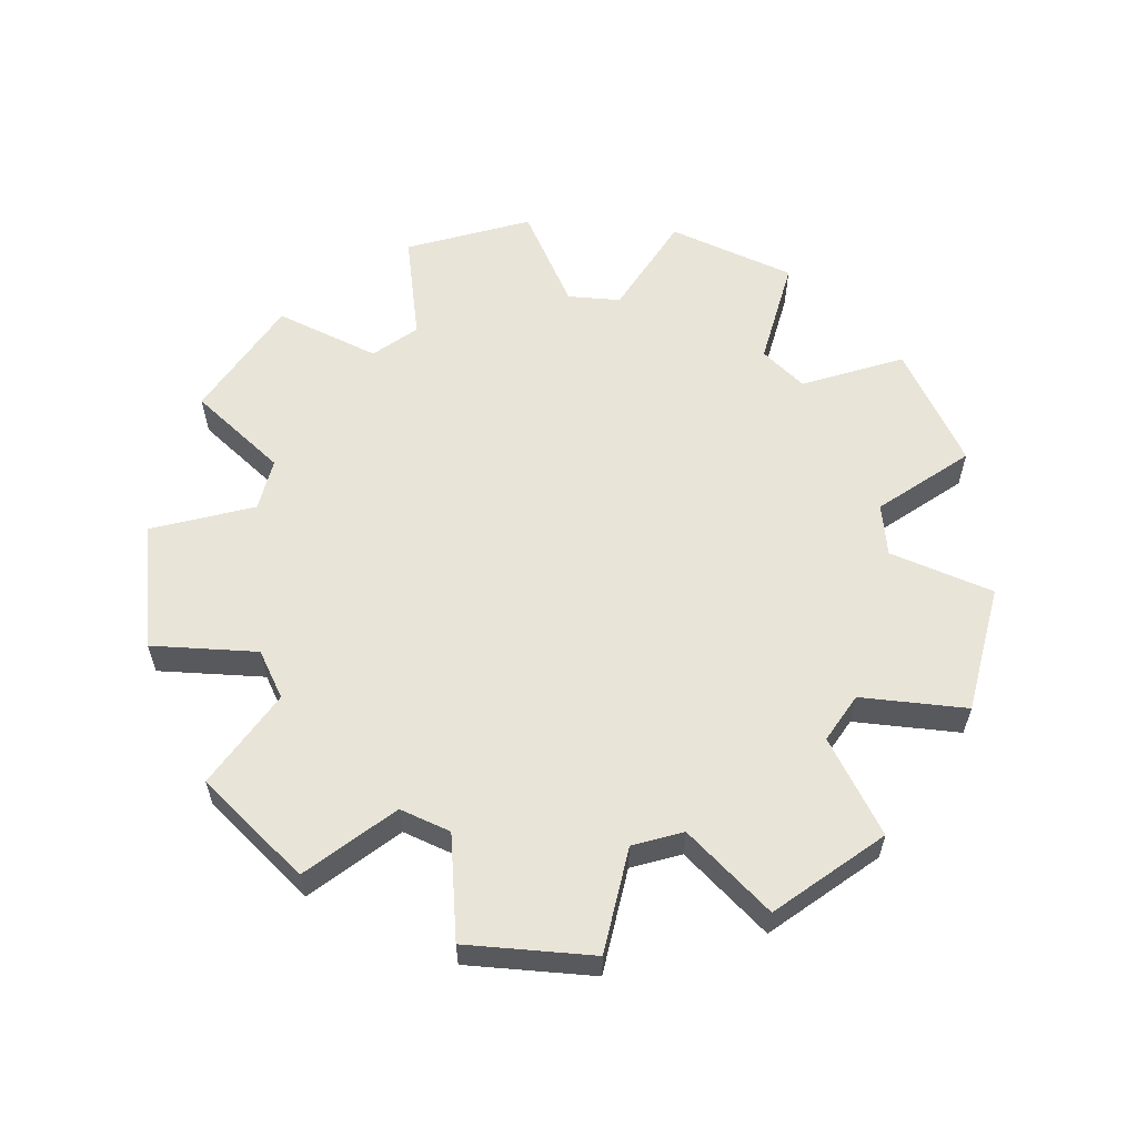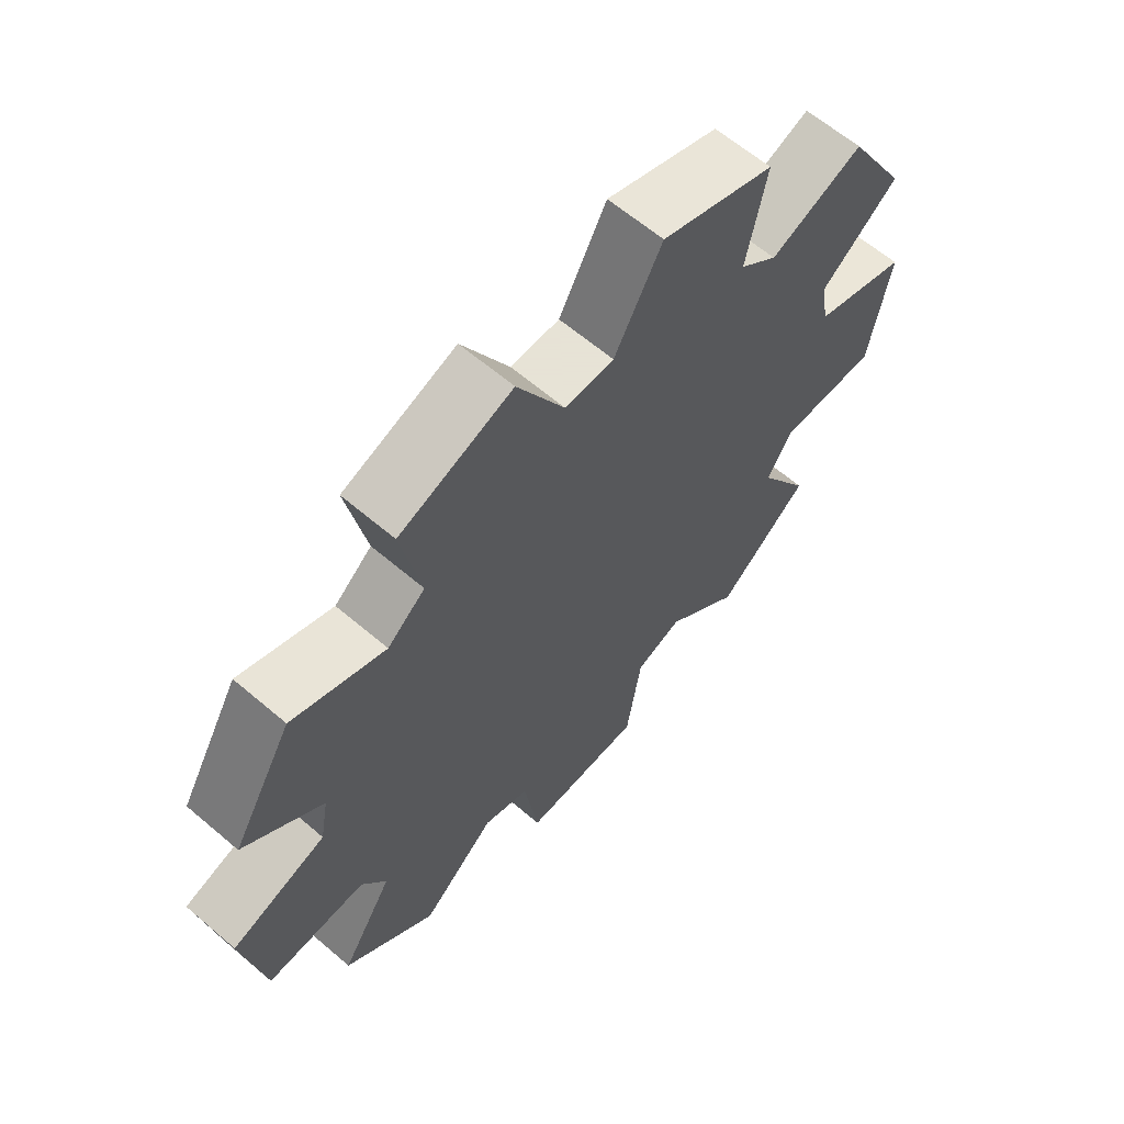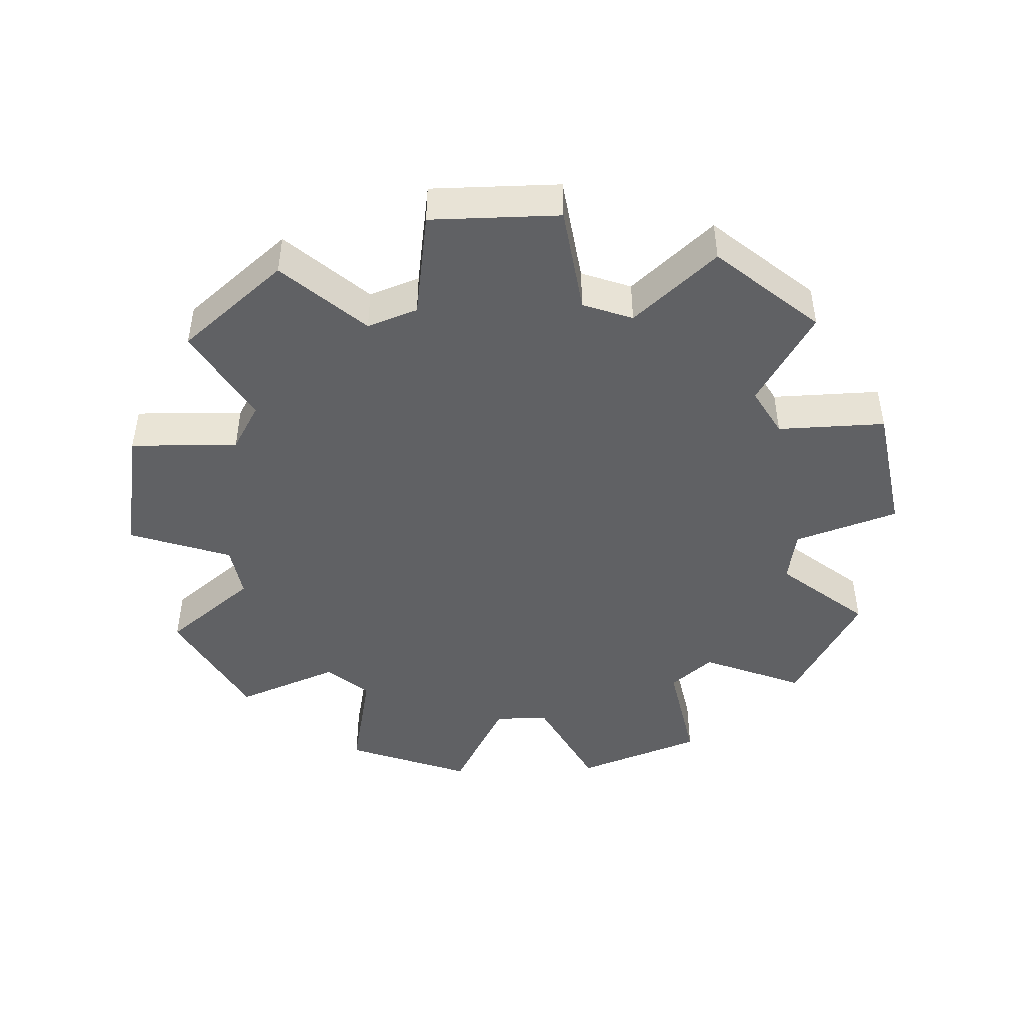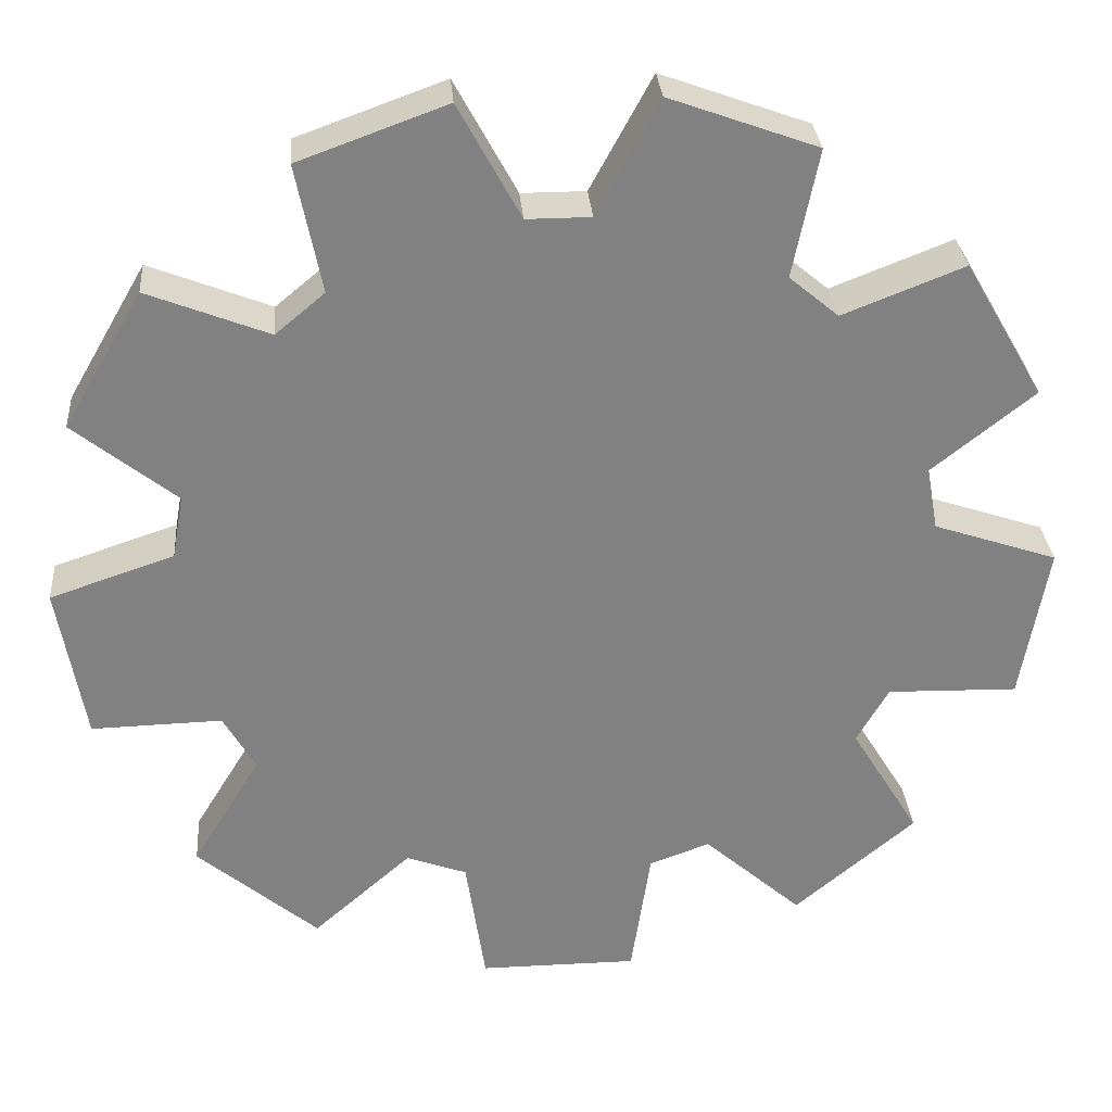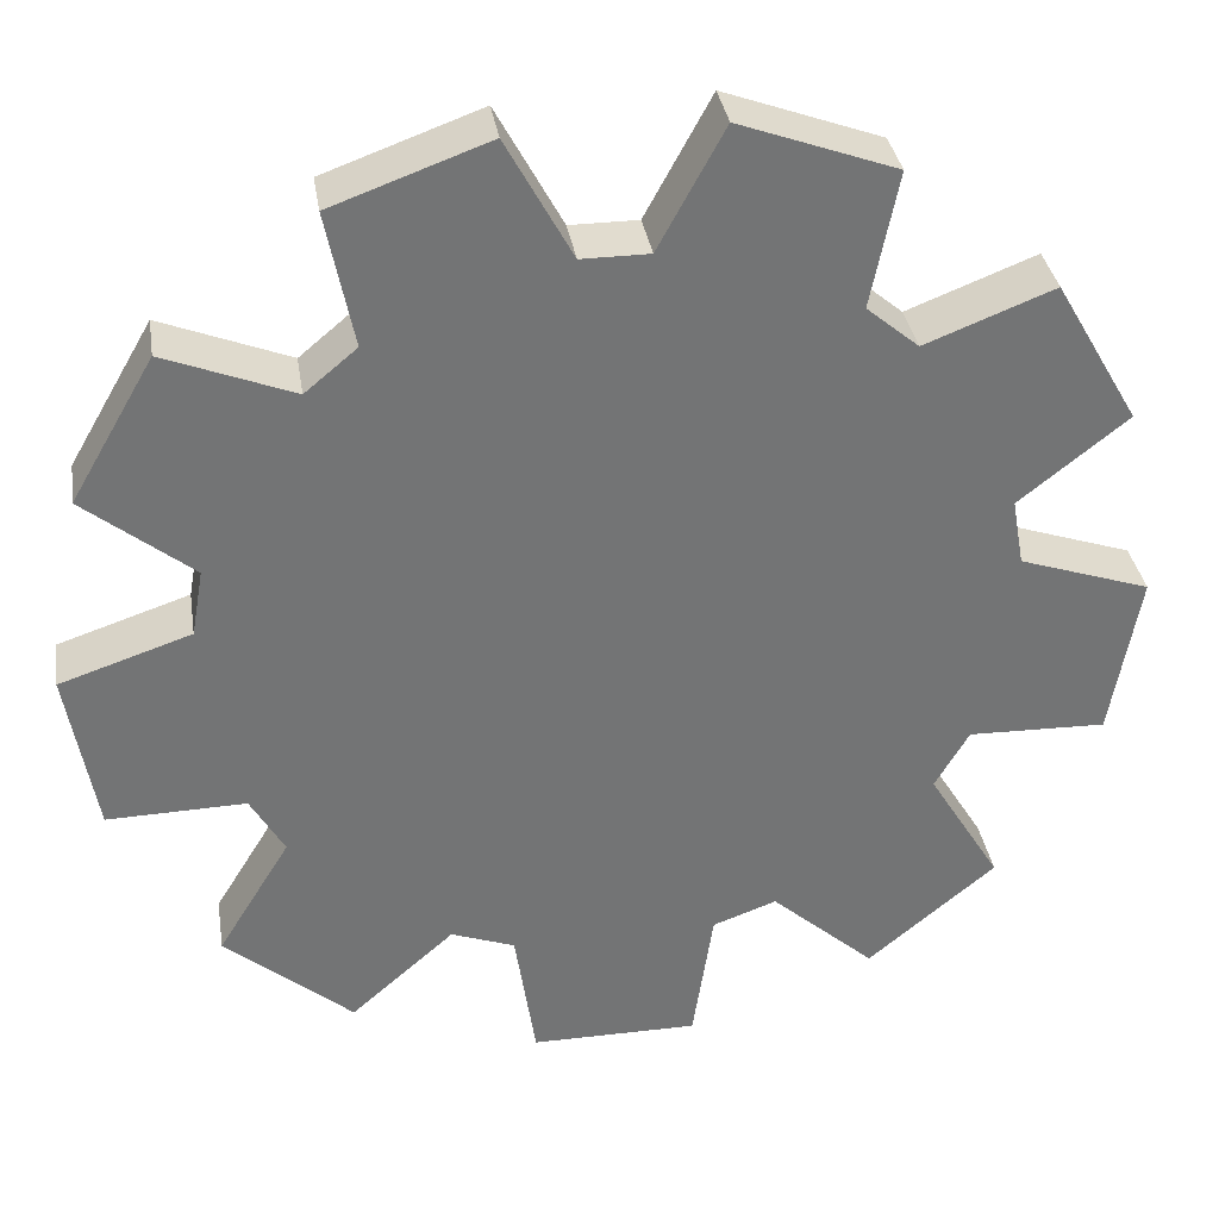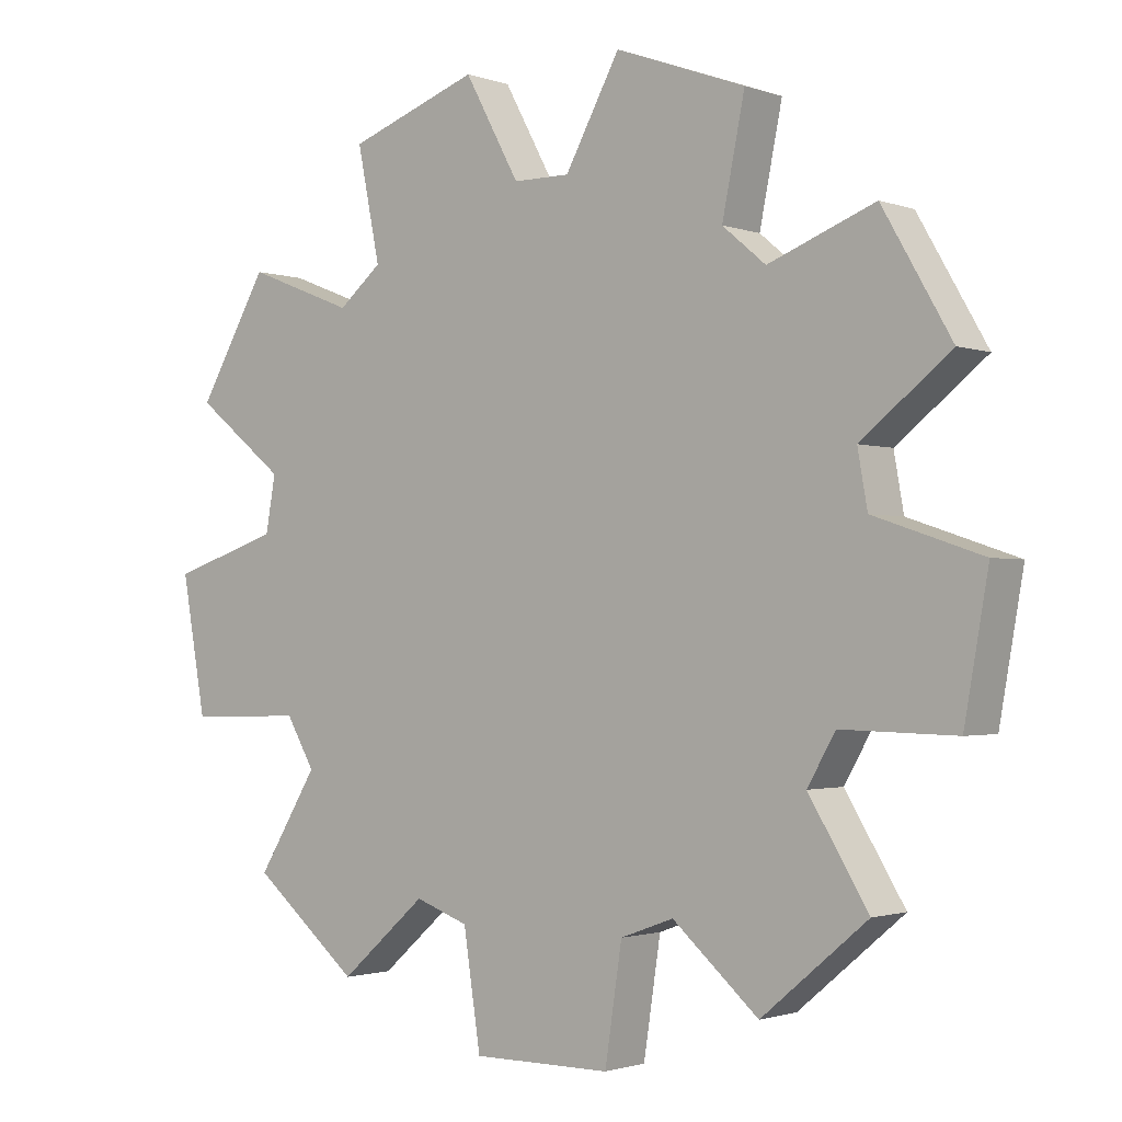
<metadata>
{"format":"obj","ext":"obj","renderer":"f3d","projection":"perspective","resolution":1024,"background":"white","views":[{"elev":59.8,"azim":-175.1,"up":"+Y"},{"elev":62.8,"azim":130.8,"up":"+Z"},{"elev":-46.8,"azim":142.2,"up":"+Y"},{"elev":30.0,"azim":-4.5,"up":"+Z"},{"elev":34.4,"azim":171.1,"up":"+Z"},{"elev":-1.6,"azim":38.3,"up":"+Z"}]}
</metadata>
<code>
v  -0.0789 0.0313 -0.4938
v  -0.0984 0.0313 -0.3644
v  -0.1589 0.0313 -0.3424
v  -0.257 0.0313 -0.429
v  -0.3778 0.0313 -0.3276
v  -0.3096 0.0313 -0.2159
v  -0.3418 0.0313 -0.1602
v  -0.4726 0.0313 -0.1634
v  -0.5 0.0313 -0.008
v  -0.376 0.0313 0.0336
v  -0.3648 0.0313 0.097
v  -0.4671 0.0313 0.1786
v  -0.3882 0.0313 0.3152
v  -0.2664 0.0313 0.2674
v  -0.2171 0.0313 0.3088
v  -0.243 0.0313 0.437
v  -0.0947 0.0313 0.491
v  -0.0322 0.0313 0.3761
v  0.0322 0.0313 0.3761
v  0.0947 0.0313 0.491
v  0.243 0.0313 0.437
v  0.2171 0.0313 0.3088
v  0.2664 0.0313 0.2674
v  0.3882 0.0313 0.3152
v  0.4671 0.0313 0.1786
v  0.3648 0.0313 0.097
v  0.376 0.0313 0.0336
v  0.5 0.0313 -0.008
v  0.4726 0.0313 -0.1634
v  0.3418 0.0313 -0.1602
v  0.3096 0.0313 -0.2159
v  0.3778 0.0313 -0.3276
v  0.257 0.0313 -0.429
v  0.1589 0.0313 -0.3424
v  0.0984 0.0313 -0.3644
v  0.0789 0.0313 -0.4938
v  -0.0789 -0.0313 -0.4938
v  -0.0984 -0.0313 -0.3644
v  -0.1589 -0.0313 -0.3424
v  -0.257 -0.0313 -0.429
v  -0.3778 -0.0313 -0.3276
v  -0.3096 -0.0313 -0.2159
v  -0.3418 -0.0313 -0.1602
v  -0.4726 -0.0313 -0.1634
v  -0.5 -0.0313 -0.008
v  -0.376 -0.0313 0.0336
v  -0.3648 -0.0313 0.097
v  -0.4671 -0.0313 0.1786
v  -0.3882 -0.0313 0.3152
v  -0.2664 -0.0313 0.2674
v  -0.2171 -0.0313 0.3088
v  -0.243 -0.0313 0.437
v  -0.0947 -0.0313 0.491
v  -0.0322 -0.0313 0.3761
v  0.0322 -0.0313 0.3761
v  0.0947 -0.0313 0.491
v  0.243 -0.0313 0.437
v  0.2171 -0.0313 0.3088
v  0.2664 -0.0313 0.2674
v  0.3882 -0.0313 0.3152
v  0.4671 -0.0313 0.1786
v  0.3648 -0.0313 0.097
v  0.376 -0.0313 0.0336
v  0.5 -0.0313 -0.008
v  0.4726 -0.0313 -0.1634
v  0.3418 -0.0313 -0.1602
v  0.3096 -0.0313 -0.2159
v  0.3778 -0.0313 -0.3276
v  0.257 -0.0313 -0.429
v  0.1589 -0.0313 -0.3424
v  0.0984 -0.0313 -0.3644
v  0.0789 -0.0313 -0.4938
v  -0.0789 0.0313 -0.4938
v  -0.0984 0.0313 -0.3644
v  -0.1589 0.0313 -0.3424
v  -0.257 0.0313 -0.429
v  -0.3778 0.0313 -0.3276
v  -0.3096 0.0313 -0.2159
v  -0.3418 0.0313 -0.1602
v  -0.4726 0.0313 -0.1634
v  -0.5 0.0313 -0.008
v  -0.376 0.0313 0.0336
v  -0.3648 0.0313 0.097
v  -0.4671 0.0313 0.1786
v  -0.3882 0.0313 0.3152
v  -0.2664 0.0313 0.2674
v  -0.2171 0.0313 0.3088
v  -0.243 0.0313 0.437
v  -0.0947 0.0313 0.491
v  -0.0322 0.0313 0.3761
v  0.0322 0.0313 0.3761
v  0.0947 0.0313 0.491
v  0.243 0.0313 0.437
v  0.2171 0.0313 0.3088
v  0.2664 0.0313 0.2674
v  0.3882 0.0313 0.3152
v  0.4671 0.0313 0.1786
v  0.3648 0.0313 0.097
v  0.376 0.0313 0.0336
v  0.5 0.0313 -0.008
v  0.4726 0.0313 -0.1634
v  0.3418 0.0313 -0.1602
v  0.3096 0.0313 -0.2159
v  0.3778 0.0313 -0.3276
v  0.257 0.0313 -0.429
v  0.1589 0.0313 -0.3424
v  0.0984 0.0313 -0.3644
v  0.0789 0.0313 -0.4938
v  -0.0789 -0.0313 -0.4938
v  -0.0984 -0.0313 -0.3644
v  -0.1589 -0.0313 -0.3424
v  -0.257 -0.0313 -0.429
v  -0.3778 -0.0313 -0.3276
v  -0.3096 -0.0313 -0.2159
v  -0.3418 -0.0313 -0.1602
v  -0.4726 -0.0313 -0.1634
v  -0.5 -0.0313 -0.008
v  -0.376 -0.0313 0.0336
v  -0.3648 -0.0313 0.097
v  -0.4671 -0.0313 0.1786
v  -0.3882 -0.0313 0.3152
v  -0.2664 -0.0313 0.2674
v  -0.2171 -0.0313 0.3088
v  -0.243 -0.0313 0.437
v  -0.0947 -0.0313 0.491
v  -0.0322 -0.0313 0.3761
v  0.0322 -0.0313 0.3761
v  0.0947 -0.0313 0.491
v  0.243 -0.0313 0.437
v  0.2171 -0.0313 0.3088
v  0.2664 -0.0313 0.2674
v  0.3882 -0.0313 0.3152
v  0.4671 -0.0313 0.1786
v  0.3648 -0.0313 0.097
v  0.376 -0.0313 0.0336
v  0.5 -0.0313 -0.008
v  0.4726 -0.0313 -0.1634
v  0.3418 -0.0313 -0.1602
v  0.3096 -0.0313 -0.2159
v  0.3778 -0.0313 -0.3276
v  0.257 -0.0313 -0.429
v  0.1589 -0.0313 -0.3424
v  0.0984 -0.0313 -0.3644
v  0.0789 -0.0313 -0.4938
g Gear
f 59 132 24
f 24 95 59
f 60 133 25
f 25 96 60
f 61 134 26
f 26 97 61
f 62 135 27
f 27 98 62
f 63 136 28
f 28 99 63
f 64 137 29
f 29 100 64
f 65 138 30
f 30 101 65
f 66 139 31
f 31 102 66
f 68 141 33
f 33 104 68
f 69 142 34
f 34 105 69
f 67 140 32
f 32 103 67
f 71 144 36
f 36 107 71
f 72 109 1
f 1 108 72
f 37 110 2
f 2 73 37
f 70 143 35
f 35 106 70
f 38 111 3
f 3 74 38
f 39 112 4
f 4 75 39
f 40 113 5
f 5 76 40
f 41 114 6
f 6 77 41
f 42 115 7
f 7 78 42
f 44 117 9
f 9 80 44
f 45 118 10
f 10 81 45
f 43 116 8
f 8 79 43
f 46 119 11
f 11 82 46
f 48 121 13
f 13 84 48
f 49 122 14
f 14 85 49
f 47 120 12
f 12 83 47
f 50 123 15
f 15 86 50
f 51 124 16
f 16 87 51
f 52 125 17
f 17 88 52
f 53 126 18
f 18 89 53
f 54 127 19
f 19 90 54
f 55 128 20
f 20 91 55
f 56 129 21
f 21 92 56
f 57 130 22
f 22 93 57
f 58 131 23
f 23 94 58
v  -0.0789 0.0313 -0.4938
v  -0.0984 0.0313 -0.3644
v  -0.1589 0.0313 -0.3424
v  -0.257 0.0313 -0.429
v  -0.3778 0.0313 -0.3276
v  -0.3096 0.0313 -0.2159
v  -0.3418 0.0313 -0.1602
v  -0.4726 0.0313 -0.1634
v  -0.5 0.0313 -0.008
v  -0.376 0.0313 0.0336
v  -0.3648 0.0313 0.097
v  -0.4671 0.0313 0.1786
v  -0.3882 0.0313 0.3152
v  -0.2664 0.0313 0.2674
v  -0.2171 0.0313 0.3088
v  -0.243 0.0313 0.437
v  -0.0947 0.0313 0.491
v  -0.0322 0.0313 0.3761
v  0.0322 0.0313 0.3761
v  0.0947 0.0313 0.491
v  0.243 0.0313 0.437
v  0.2171 0.0313 0.3088
v  0.2664 0.0313 0.2674
v  0.3882 0.0313 0.3152
v  0.4671 0.0313 0.1786
v  0.3648 0.0313 0.097
v  0.376 0.0313 0.0336
v  0.5 0.0313 -0.008
v  0.4726 0.0313 -0.1634
v  0.3418 0.0313 -0.1602
v  0.3096 0.0313 -0.2159
v  0.3778 0.0313 -0.3276
v  0.257 0.0313 -0.429
v  0.1589 0.0313 -0.3424
v  0.0984 0.0313 -0.3644
v  0.0789 0.0313 -0.4938
v  -0.0789 -0.0313 -0.4938
v  -0.0984 -0.0313 -0.3644
v  -0.1589 -0.0313 -0.3424
v  -0.257 -0.0313 -0.429
v  -0.3778 -0.0313 -0.3276
v  -0.3096 -0.0313 -0.2159
v  -0.3418 -0.0313 -0.1602
v  -0.4726 -0.0313 -0.1634
v  -0.5 -0.0313 -0.008
v  -0.376 -0.0313 0.0336
v  -0.3648 -0.0313 0.097
v  -0.4671 -0.0313 0.1786
v  -0.3882 -0.0313 0.3152
v  -0.2664 -0.0313 0.2674
v  -0.2171 -0.0313 0.3088
v  -0.243 -0.0313 0.437
v  -0.0947 -0.0313 0.491
v  -0.0322 -0.0313 0.3761
v  0.0322 -0.0313 0.3761
v  0.0947 -0.0313 0.491
v  0.243 -0.0313 0.437
v  0.2171 -0.0313 0.3088
v  0.2664 -0.0313 0.2674
v  0.3882 -0.0313 0.3152
v  0.4671 -0.0313 0.1786
v  0.3648 -0.0313 0.097
v  0.376 -0.0313 0.0336
v  0.5 -0.0313 -0.008
v  0.4726 -0.0313 -0.1634
v  0.3418 -0.0313 -0.1602
v  0.3096 -0.0313 -0.2159
v  0.3778 -0.0313 -0.3276
v  0.257 -0.0313 -0.429
v  0.1589 -0.0313 -0.3424
v  0.0984 -0.0313 -0.3644
v  0.0789 -0.0313 -0.4938
g Gear_faces
f 163 164 165
f 163 165 166
f 167 168 169
f 167 169 170
f 167 170 171
f 171 172 173
f 171 173 174
f 167 171 174
f 167 174 175
f 176 177 178
f 175 176 178
f 167 175 178
f 166 167 178
f 163 166 178
f 179 180 145
f 179 145 146
f 178 179 146
f 178 146 147
f 147 148 149
f 147 149 150
f 178 147 150
f 178 150 151
f 152 153 154
f 151 152 154
f 178 151 154
f 178 154 155
f 156 157 158
f 155 156 158
f 178 155 158
f 178 158 159
f 159 160 161
f 159 161 162
f 178 159 162
f 163 178 162
f 201 200 199
f 197 196 195
f 198 197 195
f 194 193 192
f 194 192 191
f 190 189 188
f 190 188 187
f 185 184 183
f 186 185 183
f 181 216 215
f 182 181 215
f 182 215 214
f 183 182 214
f 186 183 214
f 187 186 214
f 190 187 214
f 191 190 214
f 194 191 214
f 195 194 214
f 198 195 214
f 199 198 214
f 214 213 212
f 214 212 211
f 209 208 207
f 210 209 207
f 205 204 203
f 206 205 203
f 207 206 203
f 210 207 203
f 211 210 203
f 214 211 203
f 214 203 202
f 199 214 202
f 201 199 202

</code>
